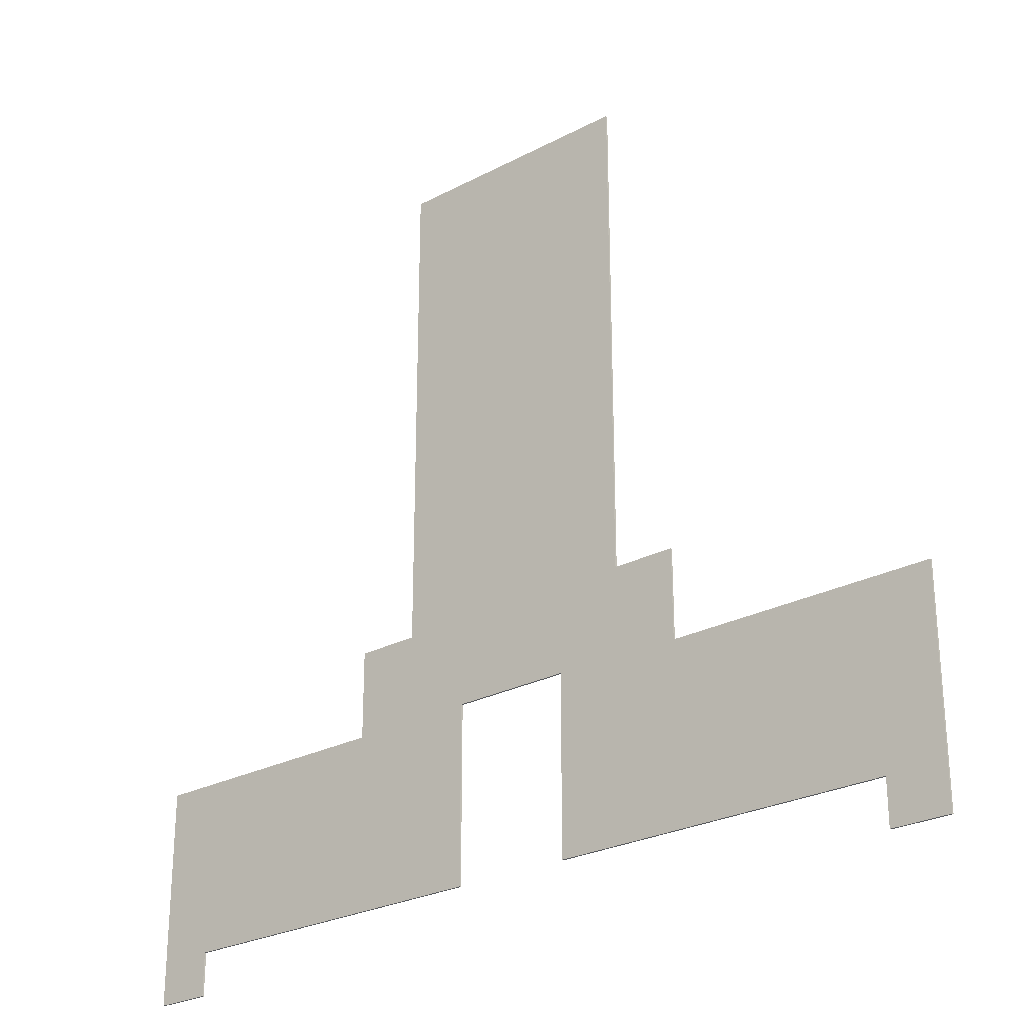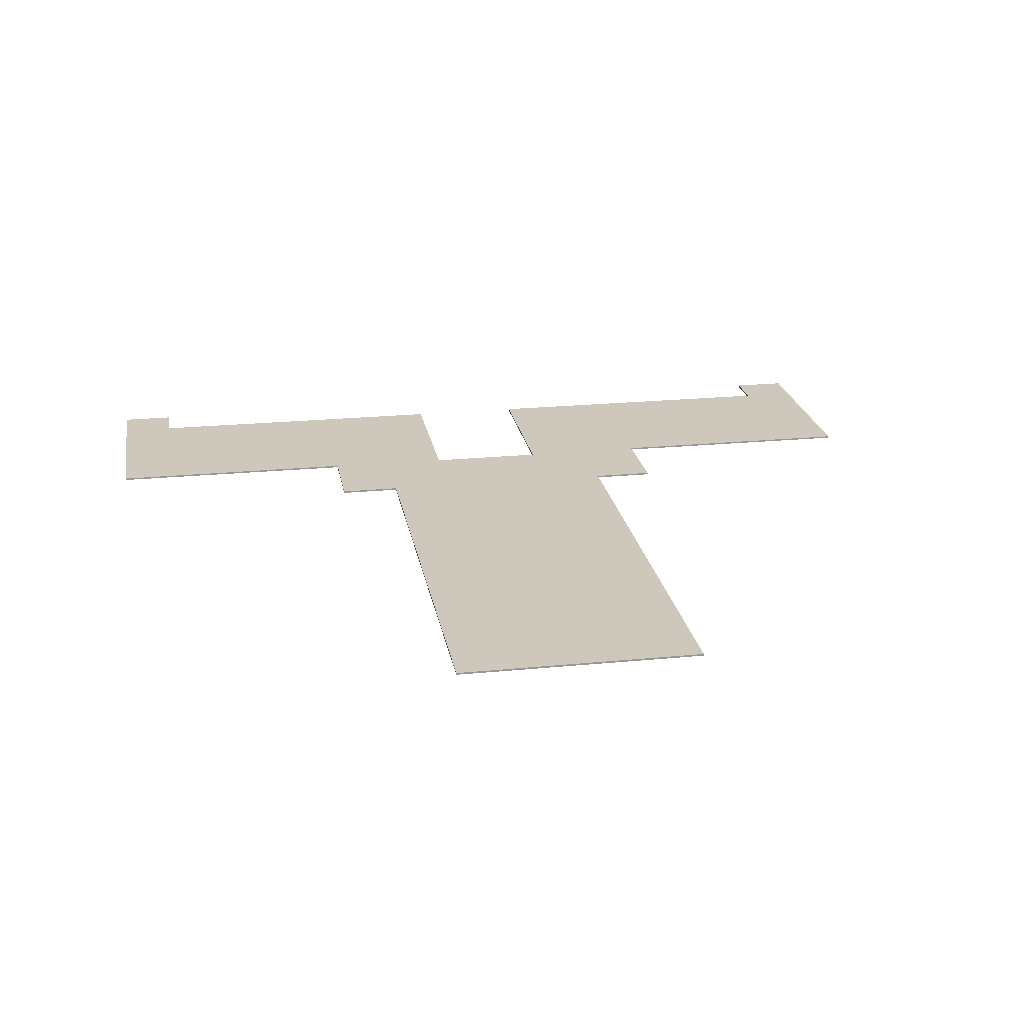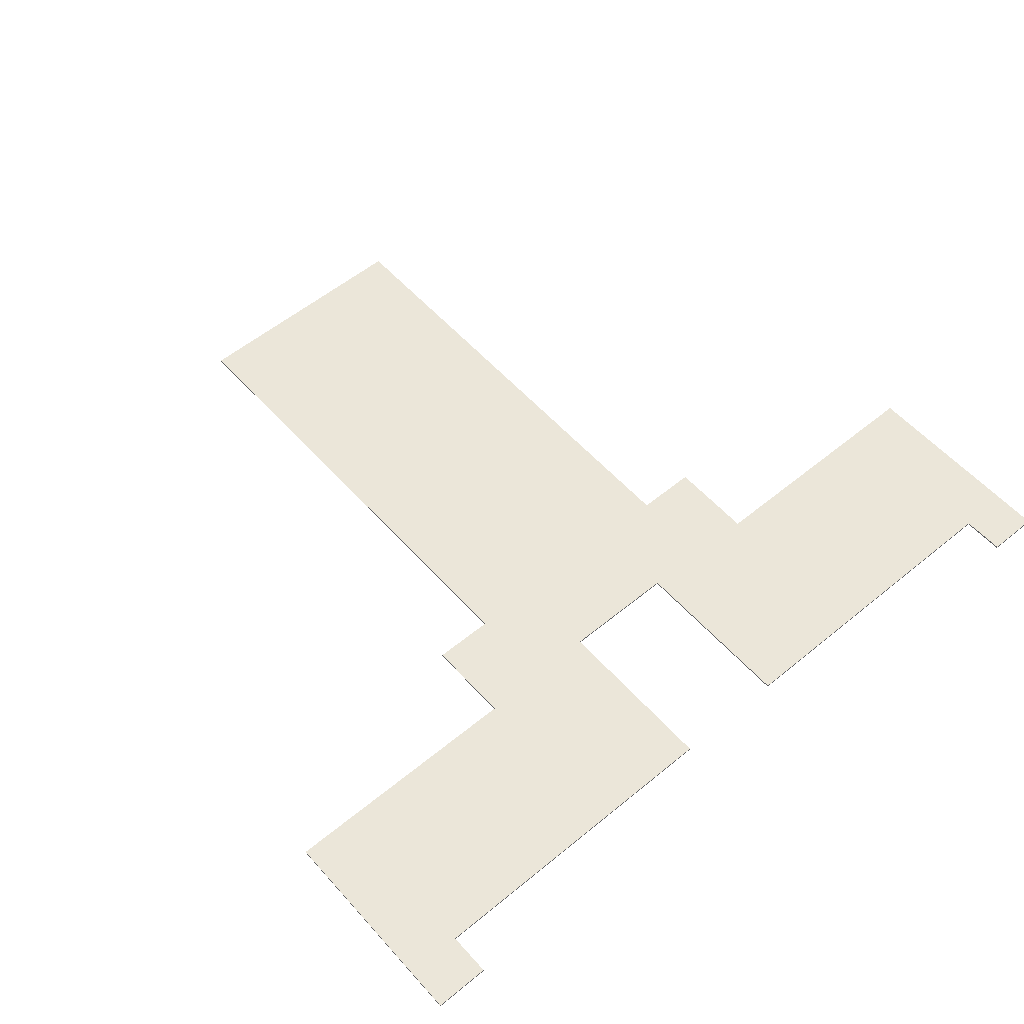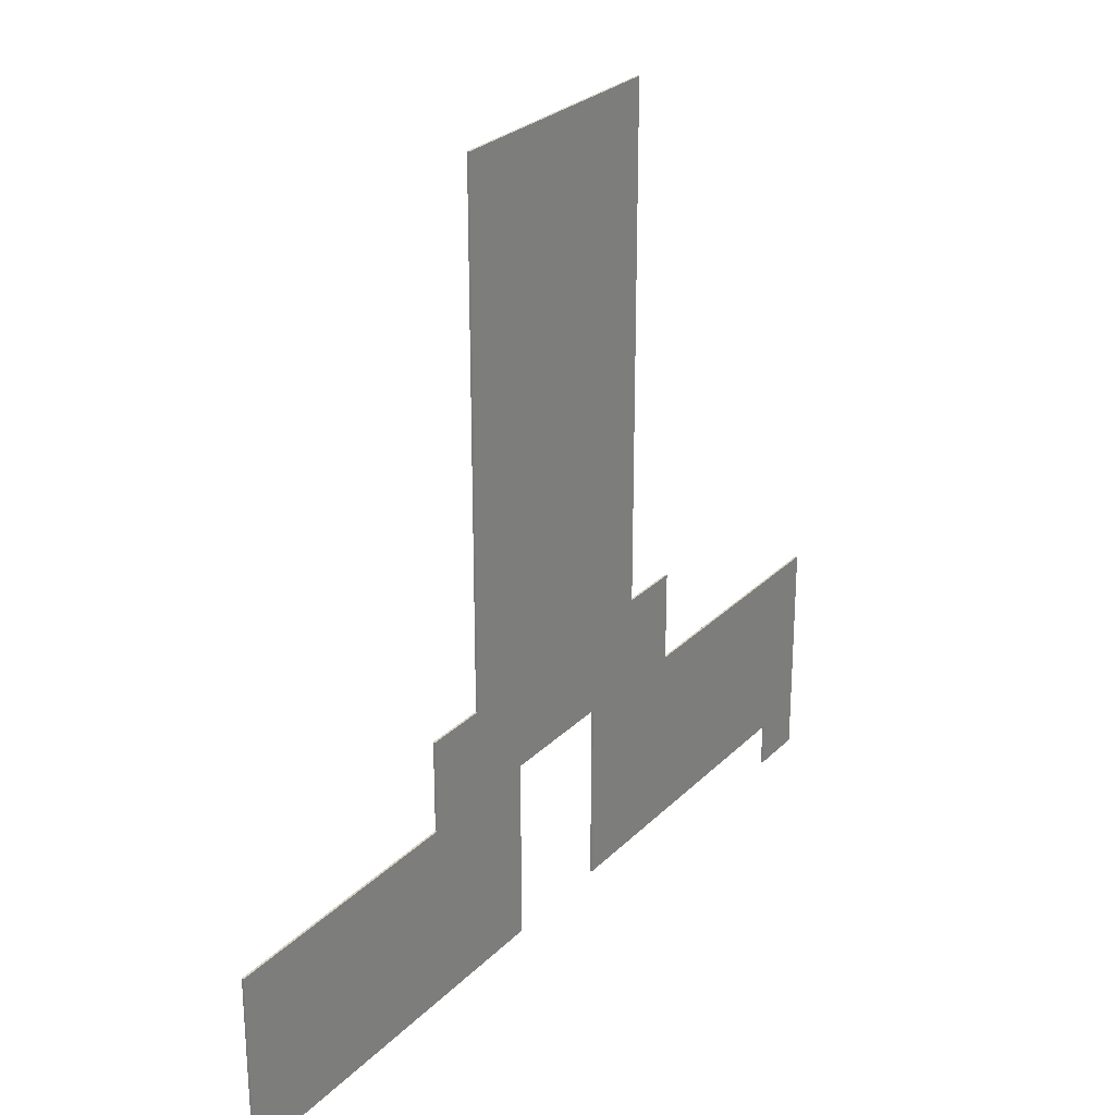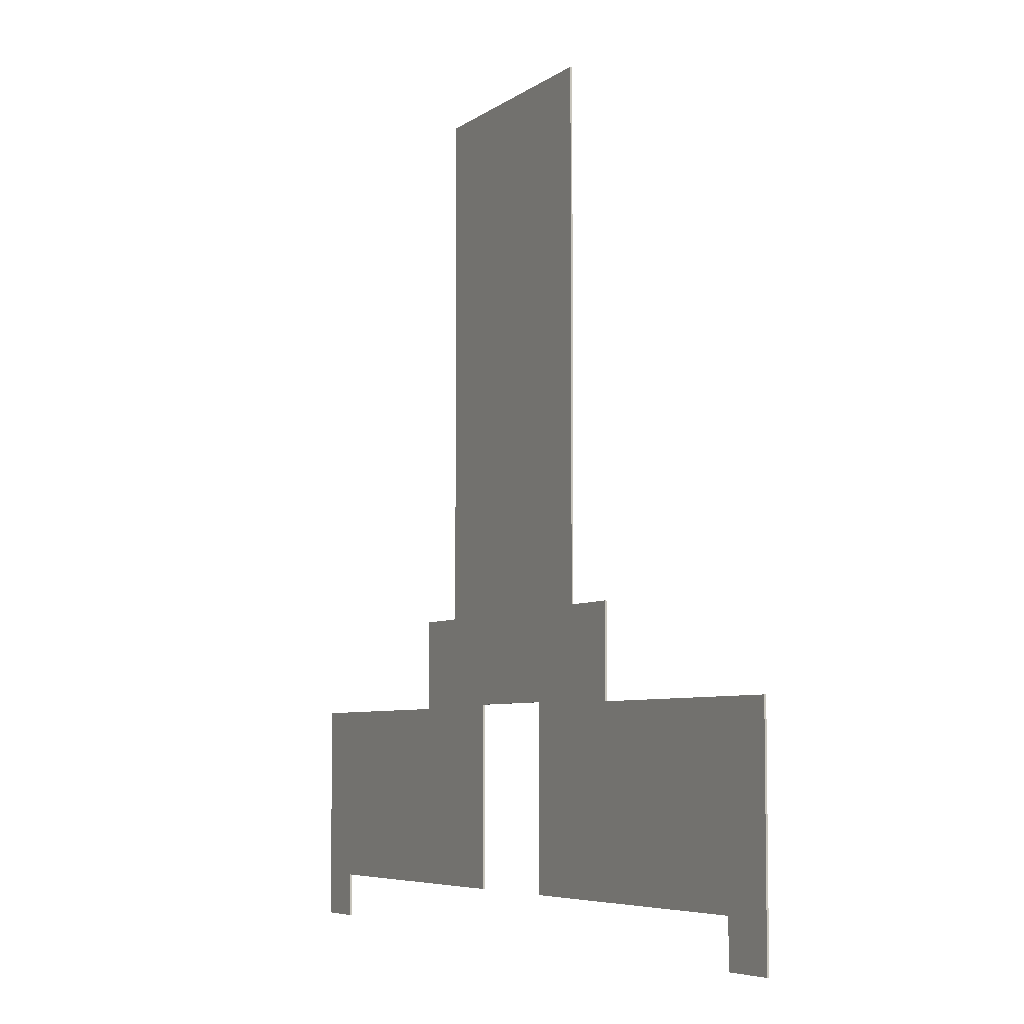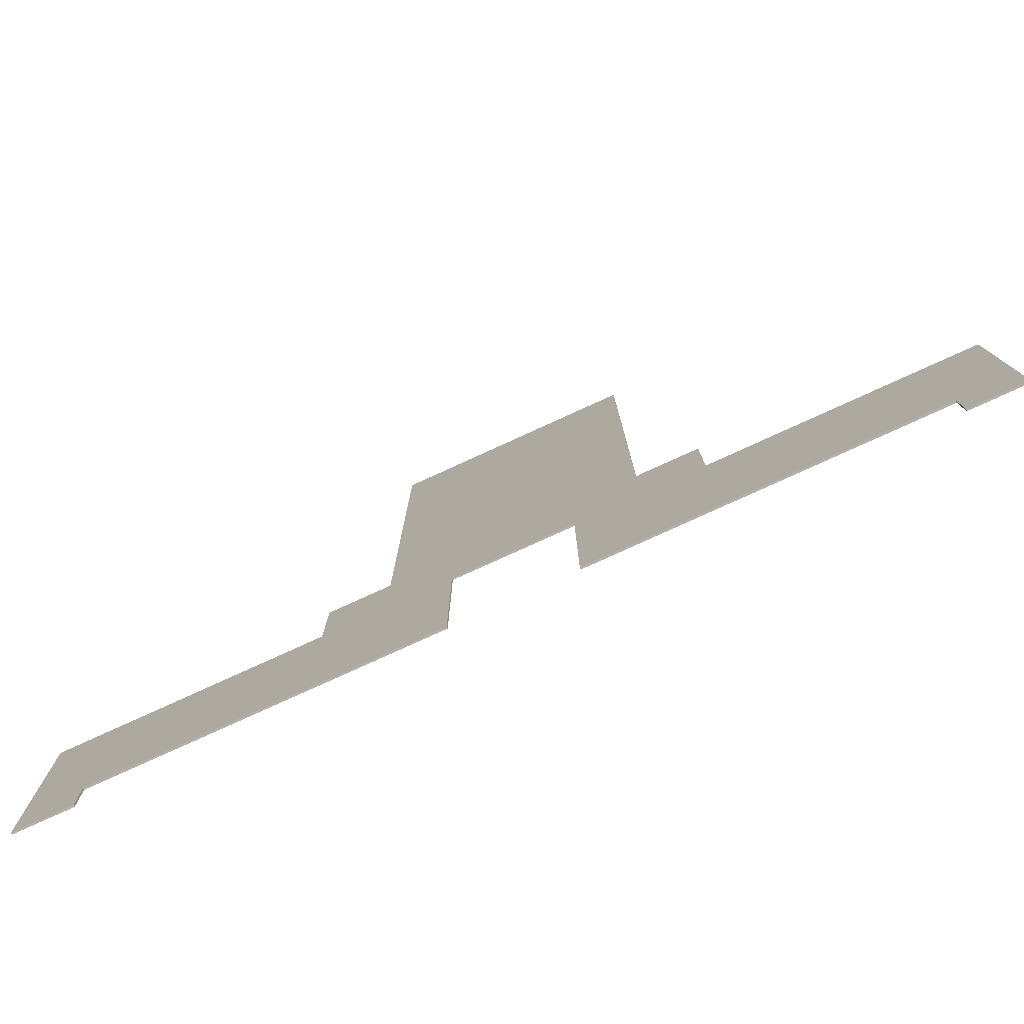
<metadata>
{"format":"obj","ext":"obj","renderer":"f3d","projection":"perspective","resolution":1024,"background":"white","views":[{"elev":-26.6,"azim":39.5,"up":"+Z"},{"elev":22.0,"azim":-9.8,"up":"+Y"},{"elev":55.6,"azim":139.1,"up":"+Y"},{"elev":26.7,"azim":-56.2,"up":"+Z"},{"elev":-5.8,"azim":63.4,"up":"+Z"},{"elev":-78.7,"azim":-155.5,"up":"+Z"}]}
</metadata>
<code>
o Cube.212_0180
v -1.254 0.045 0.324
v -1.254 0.039 0.324
v -1.431 0.045 0.324
v -1.431 0.039 0.324
v -1.254 0.039 0.465
v -1.254 0.045 0.465
v -1.431 0.039 0.465
v -1.431 0.045 0.465
v -1.194 0.039 1.032
v -1.194 0.045 1.032
v -1.431 0.039 1.032
v -1.431 0.045 1.032
v -0.399 0.039 0.465
v -0.399 0.045 0.465
v 0.405 0.039 0.465
v 0.405 0.045 0.465
v 1.263 0.039 0.465
v 1.263 0.045 0.465
v 1.203 0.039 1.032
v 1.203 0.045 1.032
v 1.446 0.039 0.465
v 1.446 0.045 0.465
v 1.446 0.039 1.032
v 1.446 0.045 1.032
v 1.263 0.039 0.321
v 1.263 0.045 0.321
v 1.446 0.039 0.321
v 1.446 0.045 0.321
v -0.396 0.039 2.937
v 0.405 0.039 2.937
v 0.405 0.045 2.937
v -0.396 0.045 2.937
v -0.396 0.039 1.317
v -0.396 0.045 1.317
v 0.405 0.039 1.32
v 0.405 0.045 1.32
v -0.597 0.039 1.032
v -0.597 0.045 1.032
v 0.606 0.039 1.032
v 0.606 0.045 1.032
v -0.597 0.039 1.317
v -0.597 0.045 1.317
v 0.606 0.039 1.32
v 0.606 0.045 1.32
v 0.195 0.045 0.465
v -0.189 0.045 0.465
v -0.189 0.039 0.465
v 0.195 0.039 0.465
v -0.189 0.045 1.038
v 0.195 0.045 1.038
v -0.189 0.039 1.038
v 0.195 0.039 1.038
f 4 1 2
f 4 8 3
f 1 5 2
f 10 11 9
f 7 12 8
f 6 13 5
f 15 45 16
f 14 47 13
f 16 17 15
f 22 23 21
f 18 25 17
f 19 24 20
f 26 27 25
f 21 28 22
f 50 36 40
f 36 30 35
f 29 31 32
f 44 35 43
f 42 37 41
f 9 38 10
f 39 20 40
f 40 43 39
f 33 32 34
f 17 27 21
f 34 41 33
f 46 51 47
f 45 52 50
f 50 51 49
f 4 3 1
f 4 7 8
f 1 6 5
f 10 12 11
f 7 11 12
f 6 14 13
f 15 48 45
f 14 46 47
f 16 18 17
f 22 24 23
f 18 26 25
f 19 23 24
f 26 28 27
f 21 27 28
f 28 26 18
f 16 45 50
f 22 28 18
f 18 16 40
f 16 50 40
f 49 46 14
f 22 18 24
f 49 14 38
f 14 6 38
f 6 1 3
f 8 12 6
f 12 10 6
f 6 3 8
f 38 6 10
f 38 42 34
f 34 32 36
f 32 31 36
f 36 44 40
f 38 34 49
f 34 36 50
f 49 34 50
f 40 20 18
f 20 24 18
f 36 31 30
f 29 30 31
f 44 36 35
f 42 38 37
f 9 37 38
f 39 19 20
f 40 44 43
f 33 29 32
f 52 48 15
f 17 25 27
f 52 15 39
f 15 17 39
f 13 47 51
f 5 13 37
f 13 51 37
f 4 2 5
f 9 11 5
f 11 7 5
f 7 4 5
f 37 9 5
f 33 41 37
f 30 29 35
f 29 33 35
f 39 43 35
f 35 33 52
f 33 37 51
f 23 19 17
f 19 39 17
f 23 17 21
f 33 51 52
f 39 35 52
f 34 42 41
f 46 49 51
f 45 48 52
f 50 52 51

</code>
